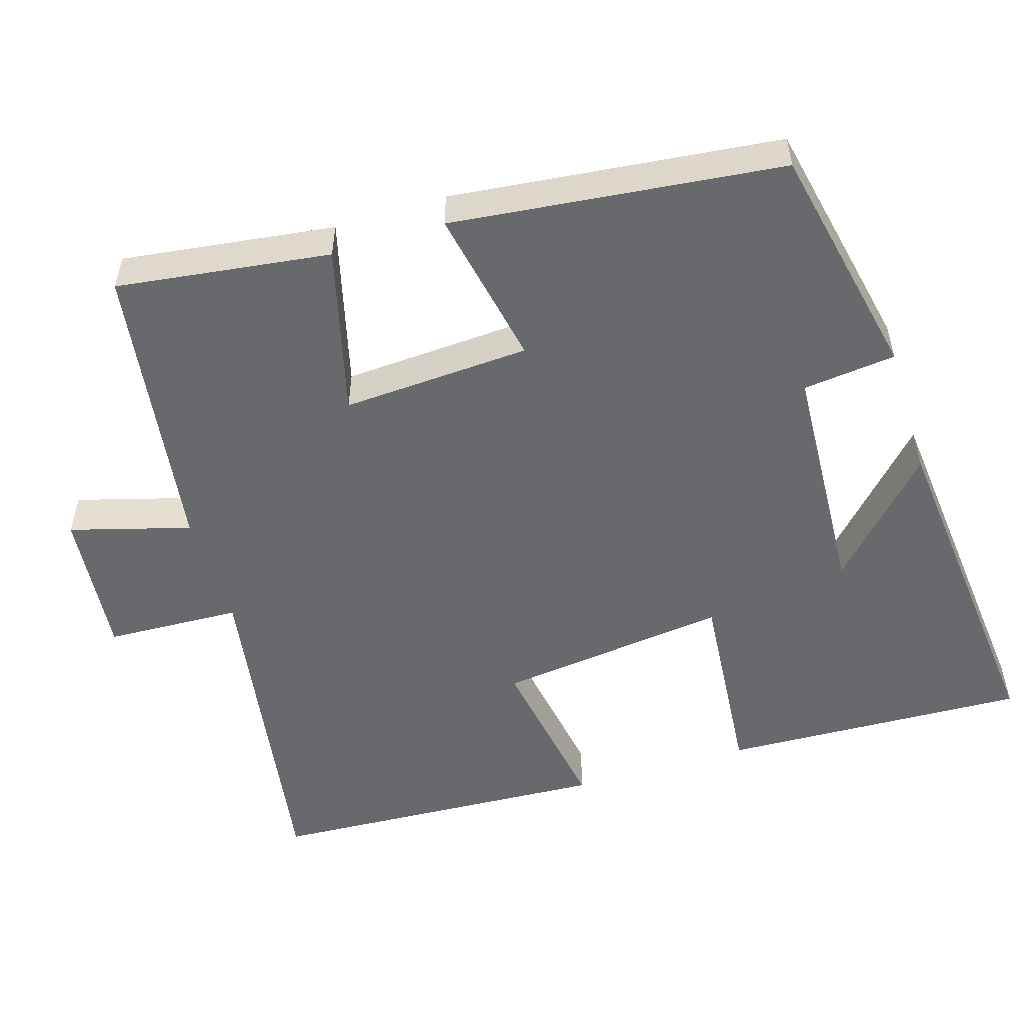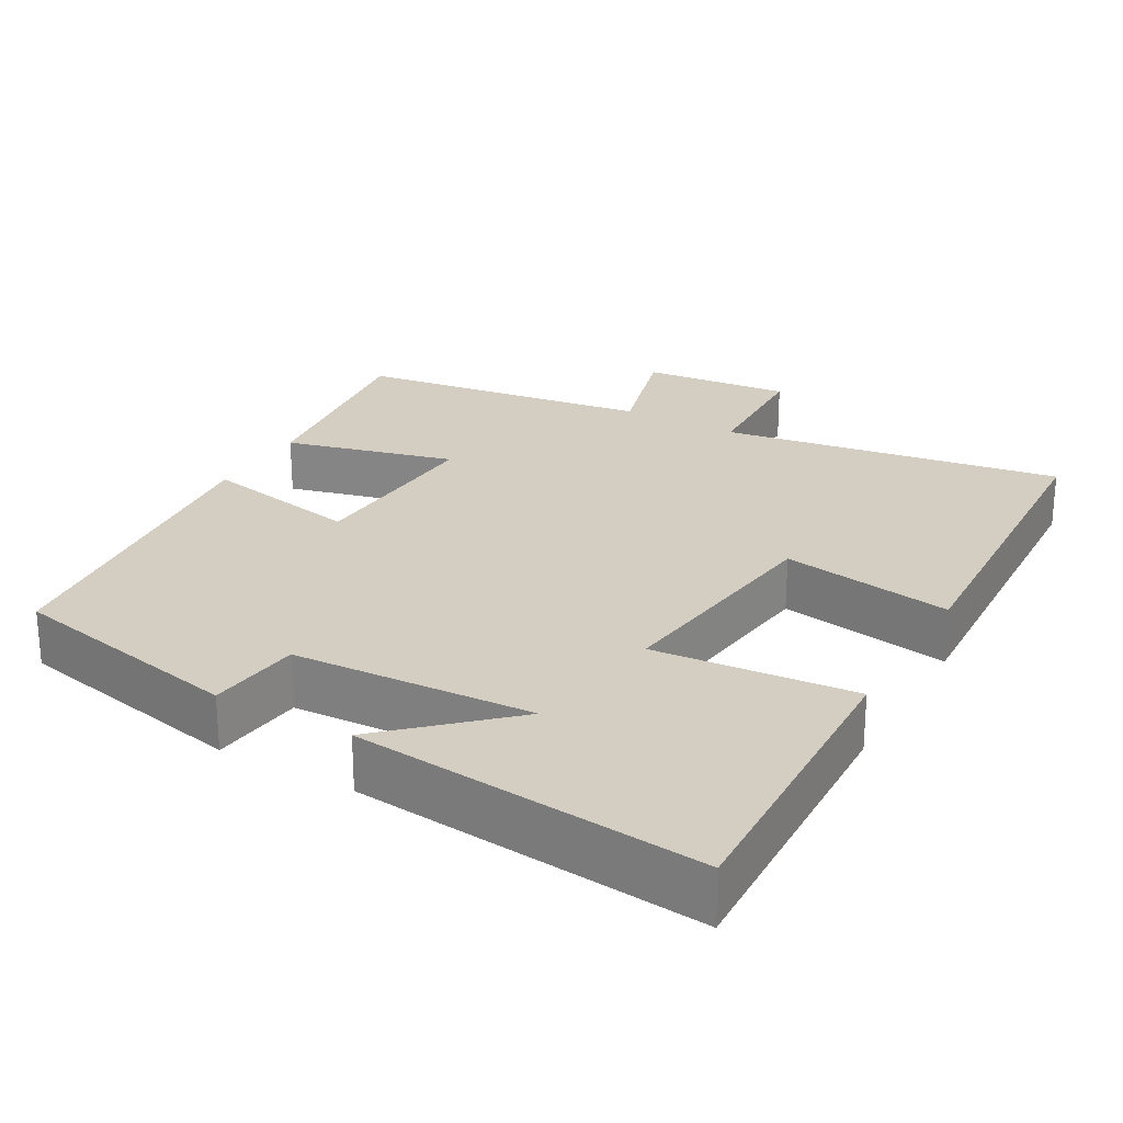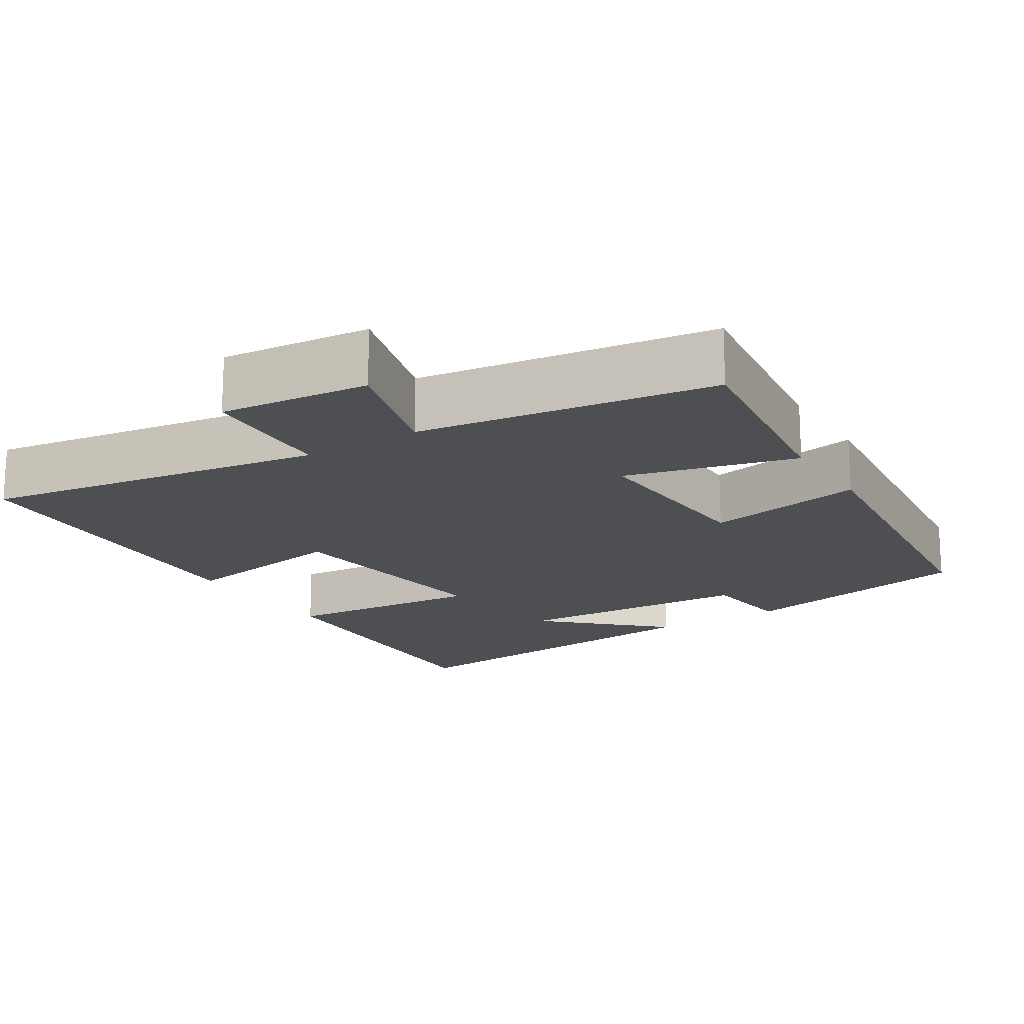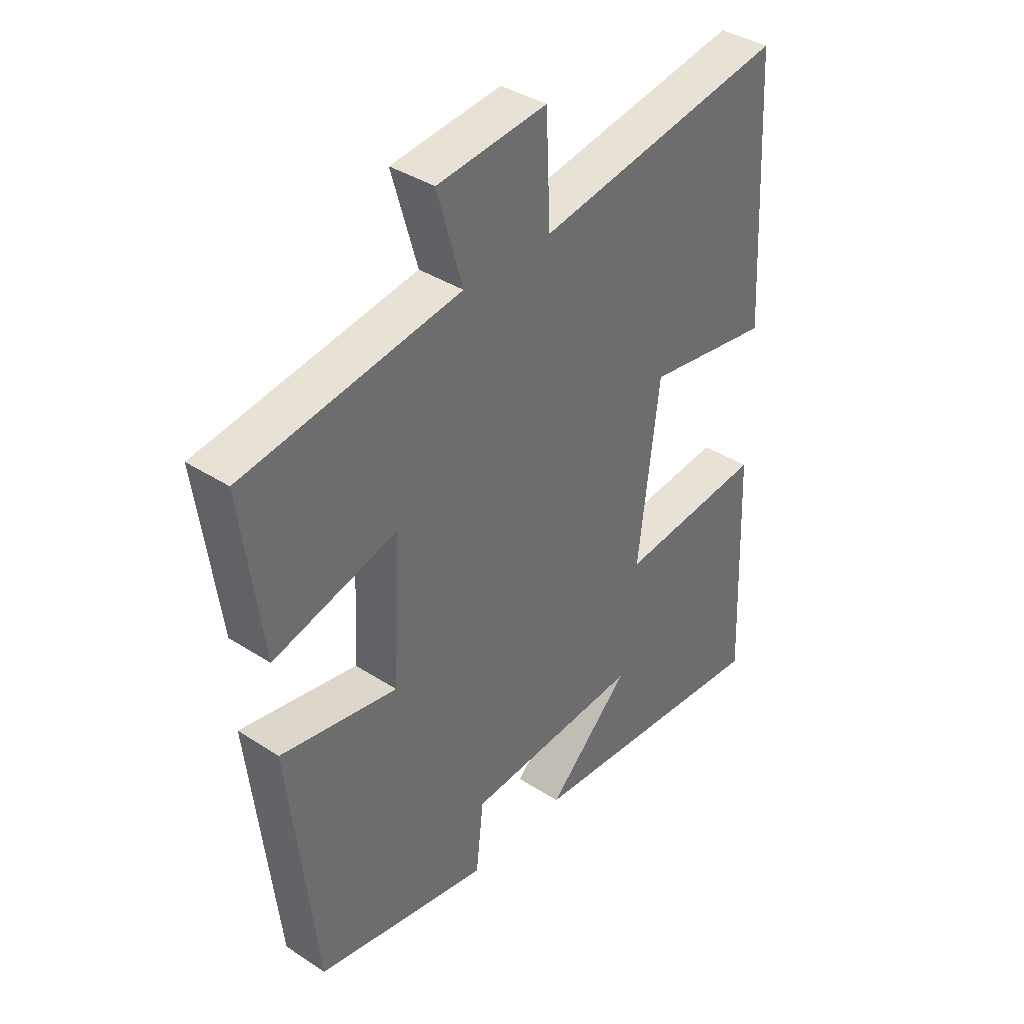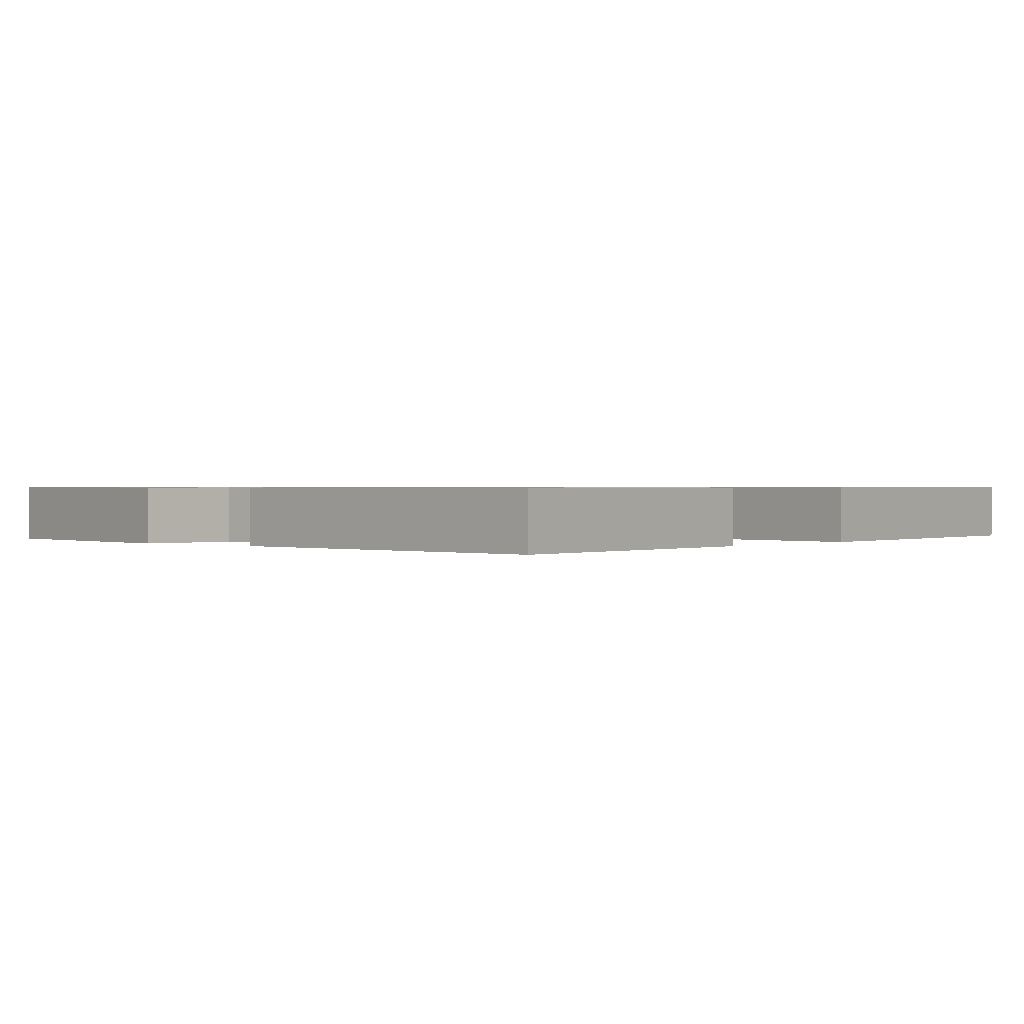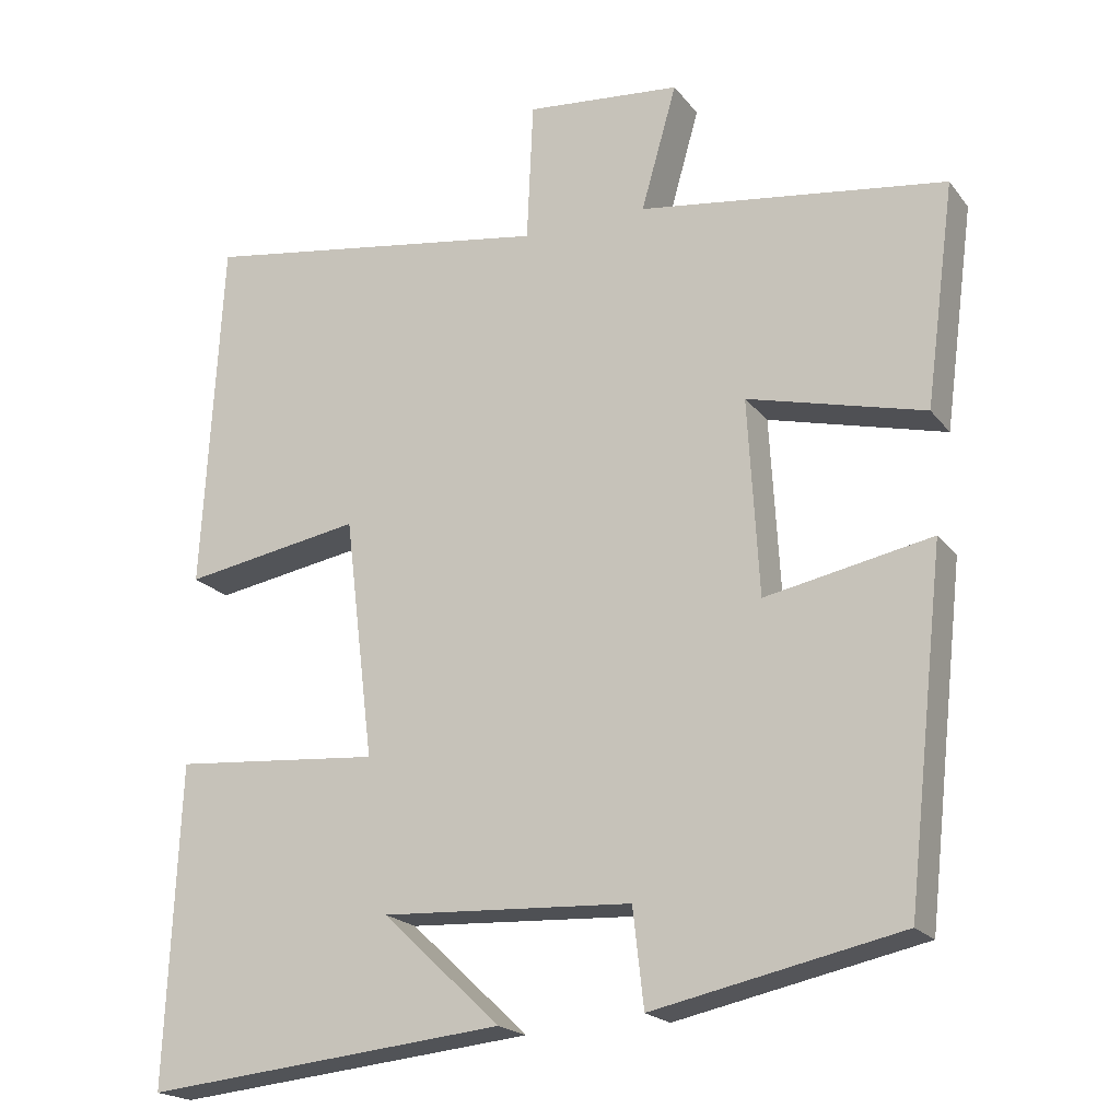
<metadata>
{"format":"obj","ext":"obj","renderer":"f3d","projection":"perspective","resolution":1024,"background":"white","views":[{"elev":-52.8,"azim":107.2,"up":"+Y"},{"elev":24.9,"azim":-150.3,"up":"+Y"},{"elev":-17.5,"azim":32.3,"up":"+Y"},{"elev":38.3,"azim":129.4,"up":"+Z"},{"elev":0.7,"azim":-140.5,"up":"+Y"},{"elev":-20.1,"azim":26.5,"up":"+Z"}]}
</metadata>
<code>
v -0.475 0.07 0.573
v -0.019 0.07 0.5
v -0.011 0.07 0.681
v 0.189 0.07 0.661
v 0.143 0.07 0.5
v 0.538 0.07 0.443
v 0.5 0.07 0.158
v 0.273 0.07 0.217
v 0.287 0.07 -0.035
v 0.5 0.07 0.006
v 0.451 0.07 -0.434
v 0.133 0.07 -0.5
v 0.119 0.07 -0.375
v -0.203 0.07 -0.357
v -0.051 0.07 -0.5
v -0.517 0.07 -0.545
v -0.5 0.07 -0.135
v -0.232 0.07 -0.159
v -0.27 0.07 0.151
v -0.5 0.07 0.113
v -0.475 0 0.573
v -0.019 0 0.5
v -0.011 0 0.681
v 0.189 0 0.661
v 0.143 0 0.5
v 0.538 0 0.443
v 0.5 0 0.158
v 0.273 0 0.217
v 0.287 0 -0.035
v 0.5 0 0.006
v 0.451 0 -0.434
v 0.133 0 -0.5
v 0.119 0 -0.375
v -0.203 0 -0.357
v -0.051 0 -0.5
v -0.517 0 -0.545
v -0.5 0 -0.135
v -0.232 0 -0.159
v -0.27 0 0.151
v -0.5 0 0.113
f 19 20 1 2
f 18 19 2
f 16 17 18
f 14 15 16
f 14 16 18
f 13 14 18 2
f 9 10 11 12
f 8 9 12 13
f 5 6 7 8
f 5 8 13 2
f 2 3 4 5
f 22 21 40 39
f 22 39 38
f 38 37 36
f 36 35 34
f 38 36 34
f 22 38 34 33
f 32 31 30 29
f 33 32 29 28
f 28 27 26 25
f 22 33 28 25
f 25 24 23 22
f 1 21 22 2
f 2 22 23 3
f 3 23 24 4
f 4 24 25 5
f 5 25 26 6
f 6 26 27 7
f 7 27 28 8
f 8 28 29 9
f 9 29 30 10
f 10 30 31 11
f 11 31 32 12
f 12 32 33 13
f 13 33 34 14
f 14 34 35 15
f 15 35 36 16
f 16 36 37 17
f 17 37 38 18
f 18 38 39 19
f 19 39 40 20
f 20 40 21 1

</code>
